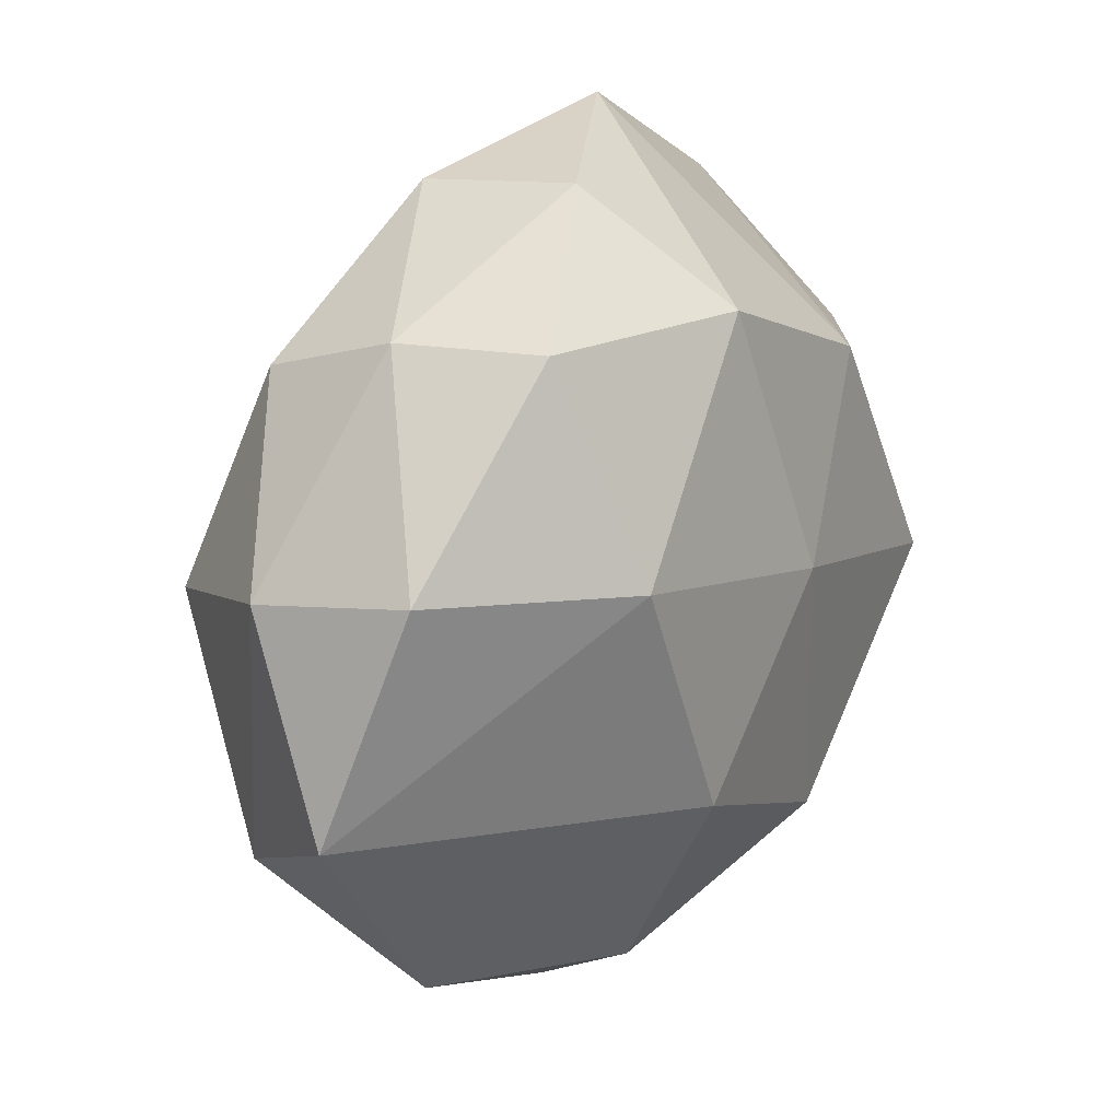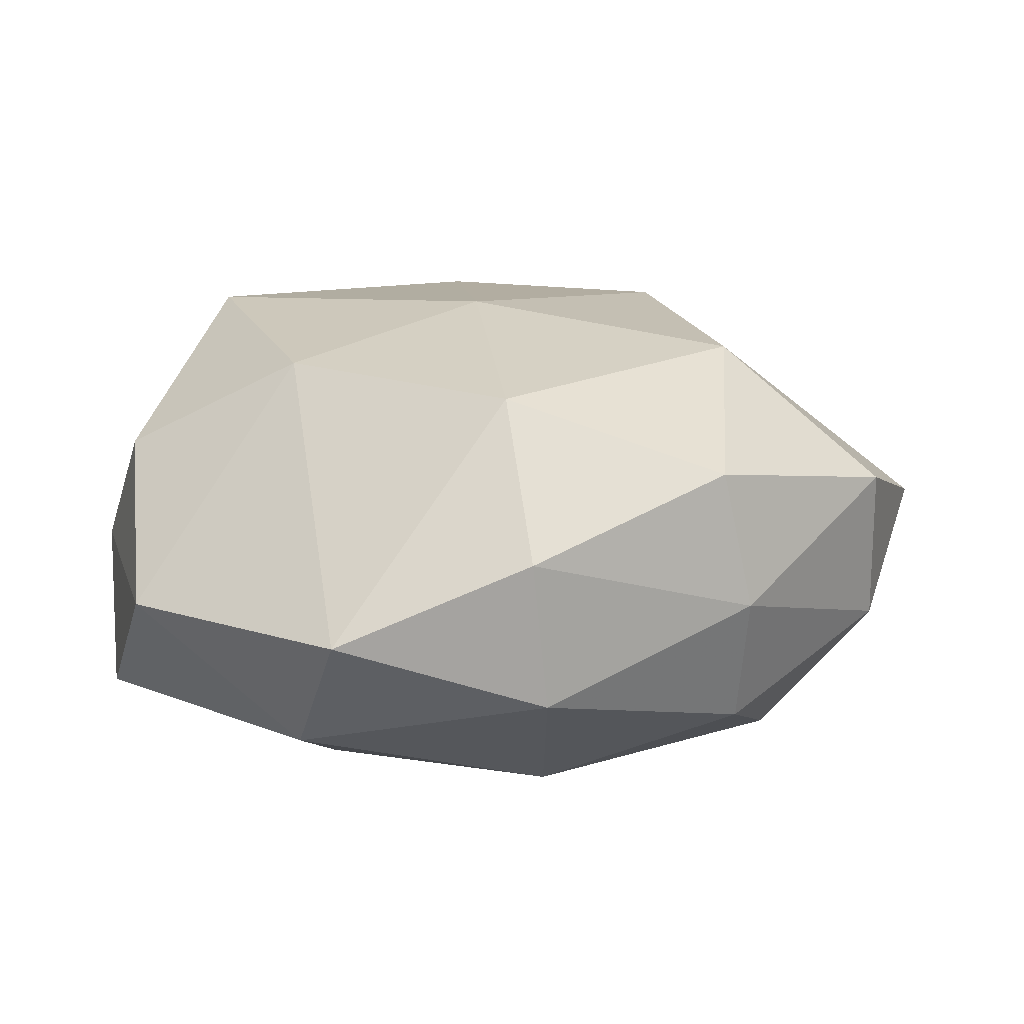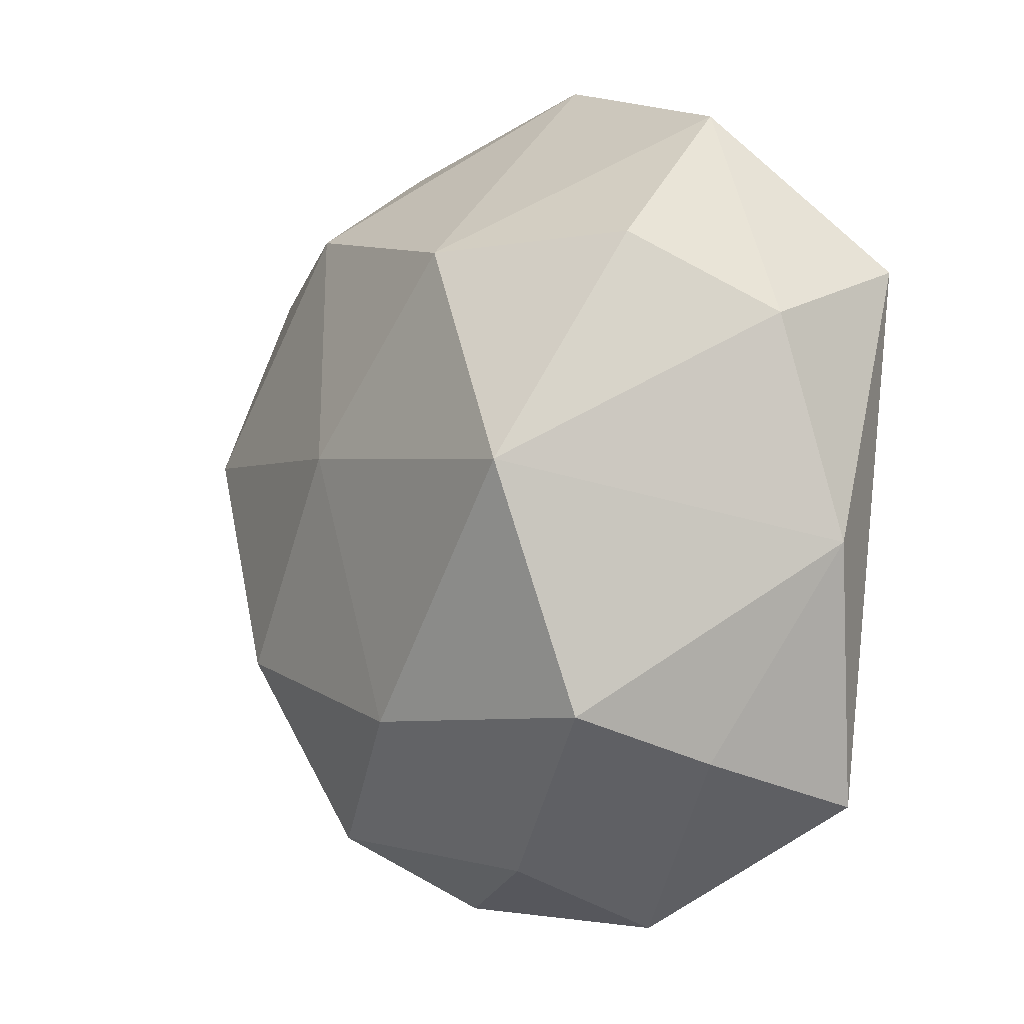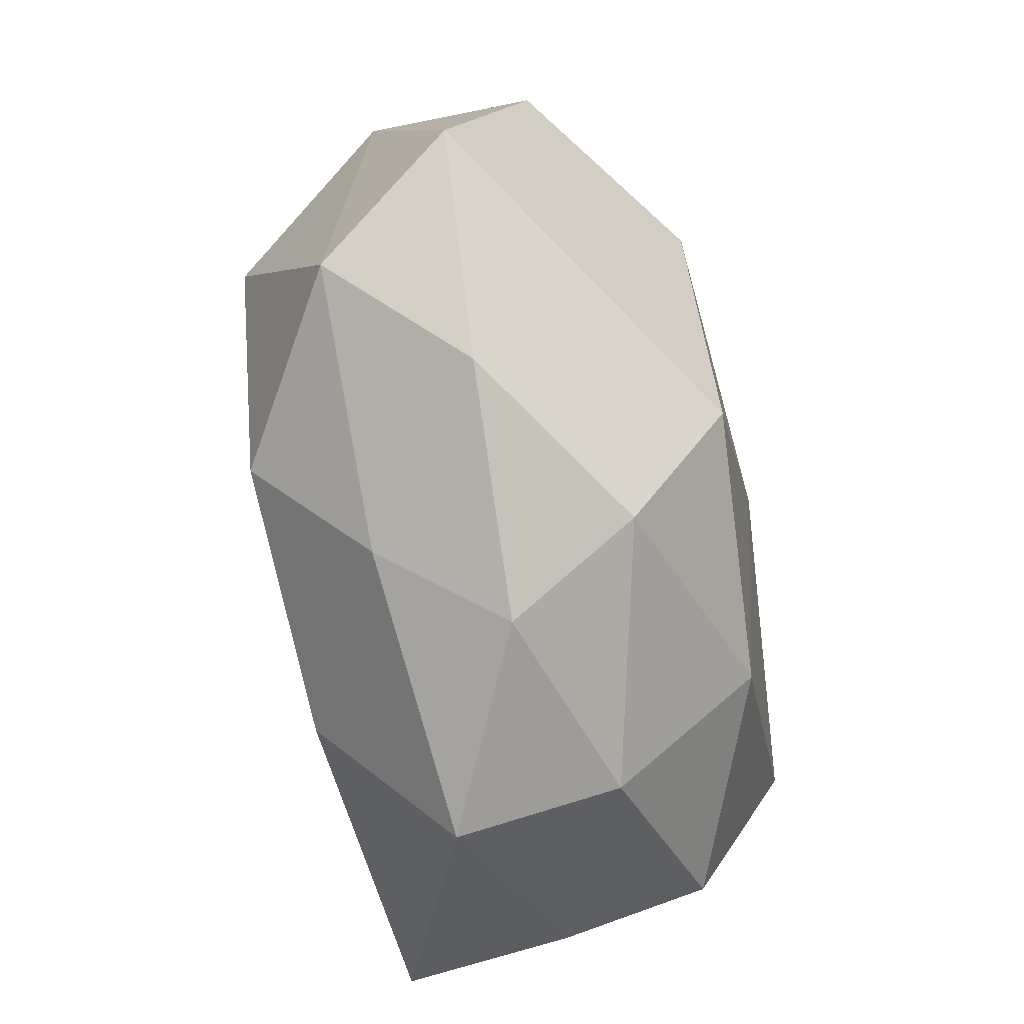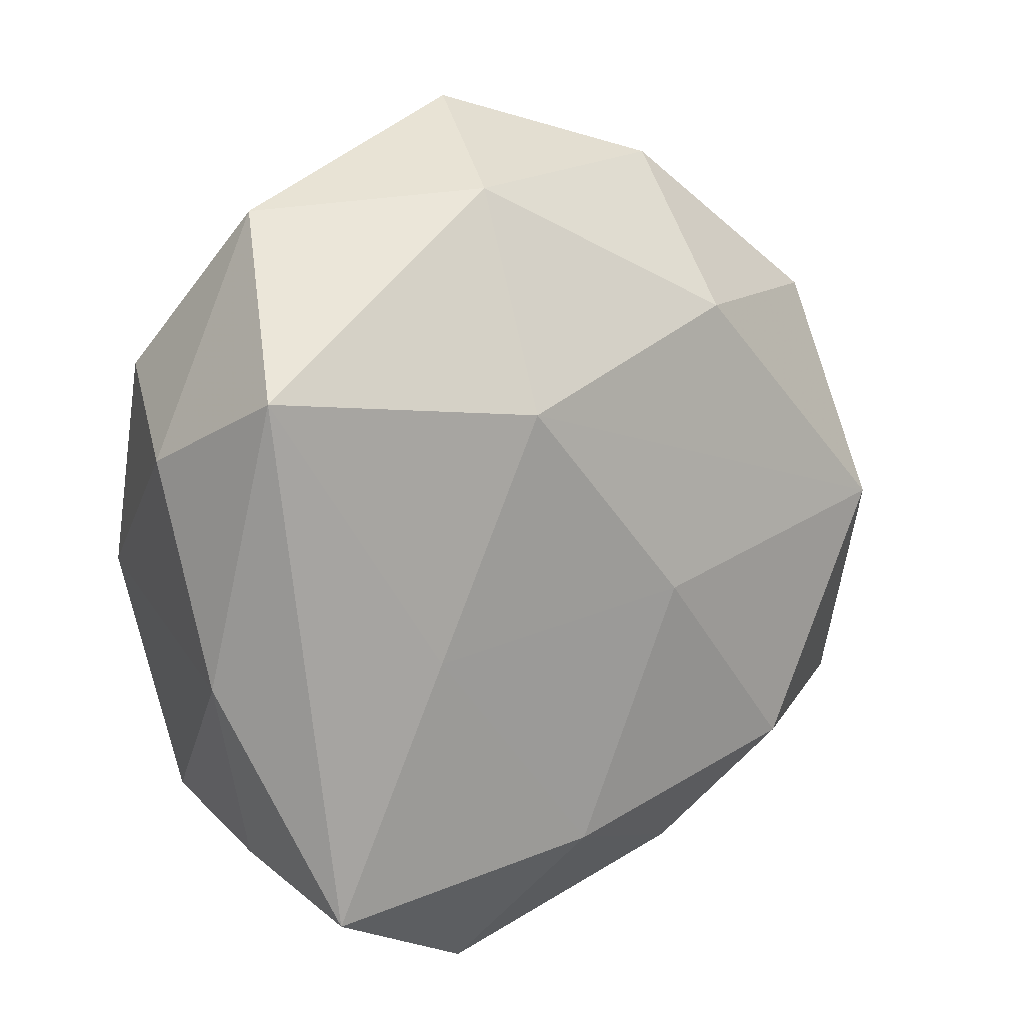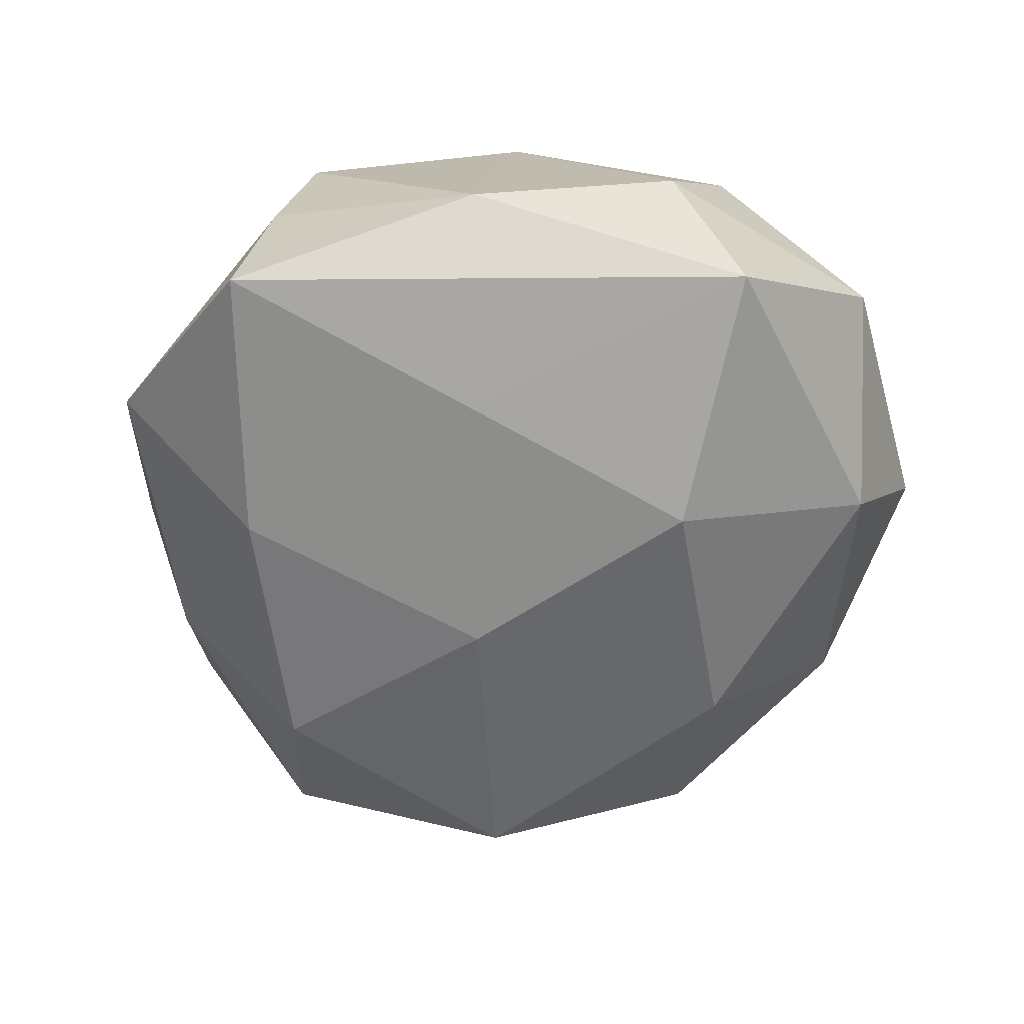
<metadata>
{"format":"obj","ext":"obj","renderer":"f3d","projection":"perspective","resolution":1024,"background":"white","views":[{"elev":17.3,"azim":-61.5,"up":"+Y"},{"elev":16.9,"azim":-170.0,"up":"+Z"},{"elev":-12.1,"azim":58.1,"up":"+Y"},{"elev":-68.4,"azim":-80.4,"up":"+Y"},{"elev":11.5,"azim":139.8,"up":"+Y"},{"elev":-55.9,"azim":82.3,"up":"+Z"}]}
</metadata>
<code>
v -0.01598 -0.01609 0.02419
v 0.008817 -0.02489 0.02298
v 0.01539 0.01611 -0.02426
v -0.02746 0.007482 0.02319
v -0.01984 -0.02189 -0.02214
v 0.04199 -0.009443 -0.008124
v -0.03259 0.002664 -0.02259
v -0.01376 -0.03423 0.01418
v -0.04472 0.008978 0.009506
v -0.03111 0.02453 -0.01322
v -0.01307 0.03912 -0.007966
v 0.03106 -0.02634 0.01491
v 0.03227 -0.003518 0.02443
v 0.0367 0.01904 0.01251
v -0.01163 0.03965 0.007302
v -0.02961 0.02808 0.01443
v 0.01371 0.03683 -0.01443
v 0.01129 -0.04407 -0.006817
v -0.03862 -0.0201 -0.01159
v -0.04463 0.00691 -0.006756
v 0.02378 -0.007555 -0.02012
v -0.01027 0.02441 -0.02213
v -0.01498 -0.03566 -0.01027
v 0.007868 0.04518 -0.0007885
v 0.03224 -0.02994 0.0006158
v 0.03267 -0.03317 -0.01544
v 0.0405 0.0187 -0.01615
v -0.002479 -0.003221 -0.02465
v 0.04276 0.01164 -0.0006639
v 0.03187 0.03474 -0.001025
v 0.01782 0.02038 0.02244
v 0.001167 0.002513 0.02618
v -0.04796 -0.01347 0.001874
v -0.006894 0.02851 0.02152
v -0.03265 0.02834 0.0004883
v -0.03114 -0.03325 0.002026
v -0.008377 -0.04148 0.00176
v 0.01143 -0.03893 0.008864
v 0.005476 -0.02891 -0.02016
f 24 34 31
f 32 2 13
f 1 2 32
f 13 31 32
f 32 31 34
f 1 33 36
f 33 19 36
f 7 10 22
f 20 33 9
f 20 10 7
f 7 19 20
f 20 19 33
f 13 2 12
f 15 34 24
f 15 16 34
f 9 16 35
f 35 20 9
f 10 20 35
f 16 15 35
f 1 32 4
f 4 32 34
f 34 16 4
f 4 16 9
f 9 33 4
f 4 33 1
f 5 19 7
f 8 36 37
f 1 36 8
f 8 2 1
f 11 22 10
f 11 15 24
f 10 35 11
f 11 35 15
f 14 31 13
f 13 29 14
f 25 18 26
f 12 18 25
f 38 12 2
f 38 18 12
f 2 8 38
f 37 18 38
f 38 8 37
f 23 36 19
f 19 5 23
f 37 36 23
f 23 18 37
f 26 27 6
f 6 27 29
f 6 25 26
f 12 25 6
f 6 29 13
f 13 12 6
f 7 22 3
f 30 14 29
f 29 27 30
f 24 31 30
f 31 14 30
f 28 5 7
f 7 3 28
f 27 3 17
f 24 30 17
f 17 30 27
f 17 3 22
f 17 11 24
f 22 11 17
f 5 28 39
f 26 18 39
f 18 23 39
f 39 23 5
f 21 28 3
f 21 27 26
f 21 3 27
f 26 39 21
f 21 39 28

</code>
